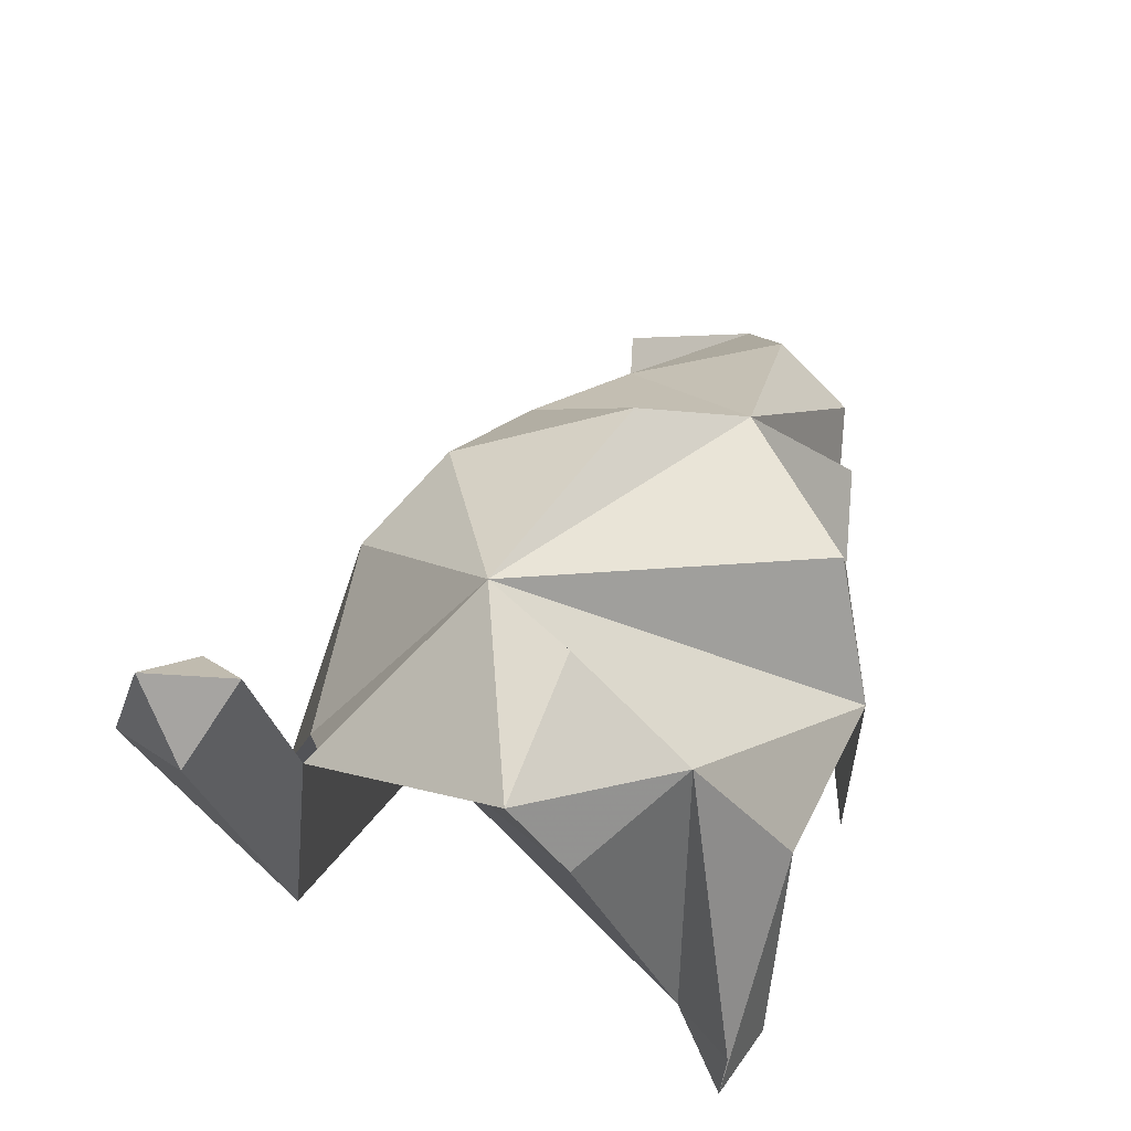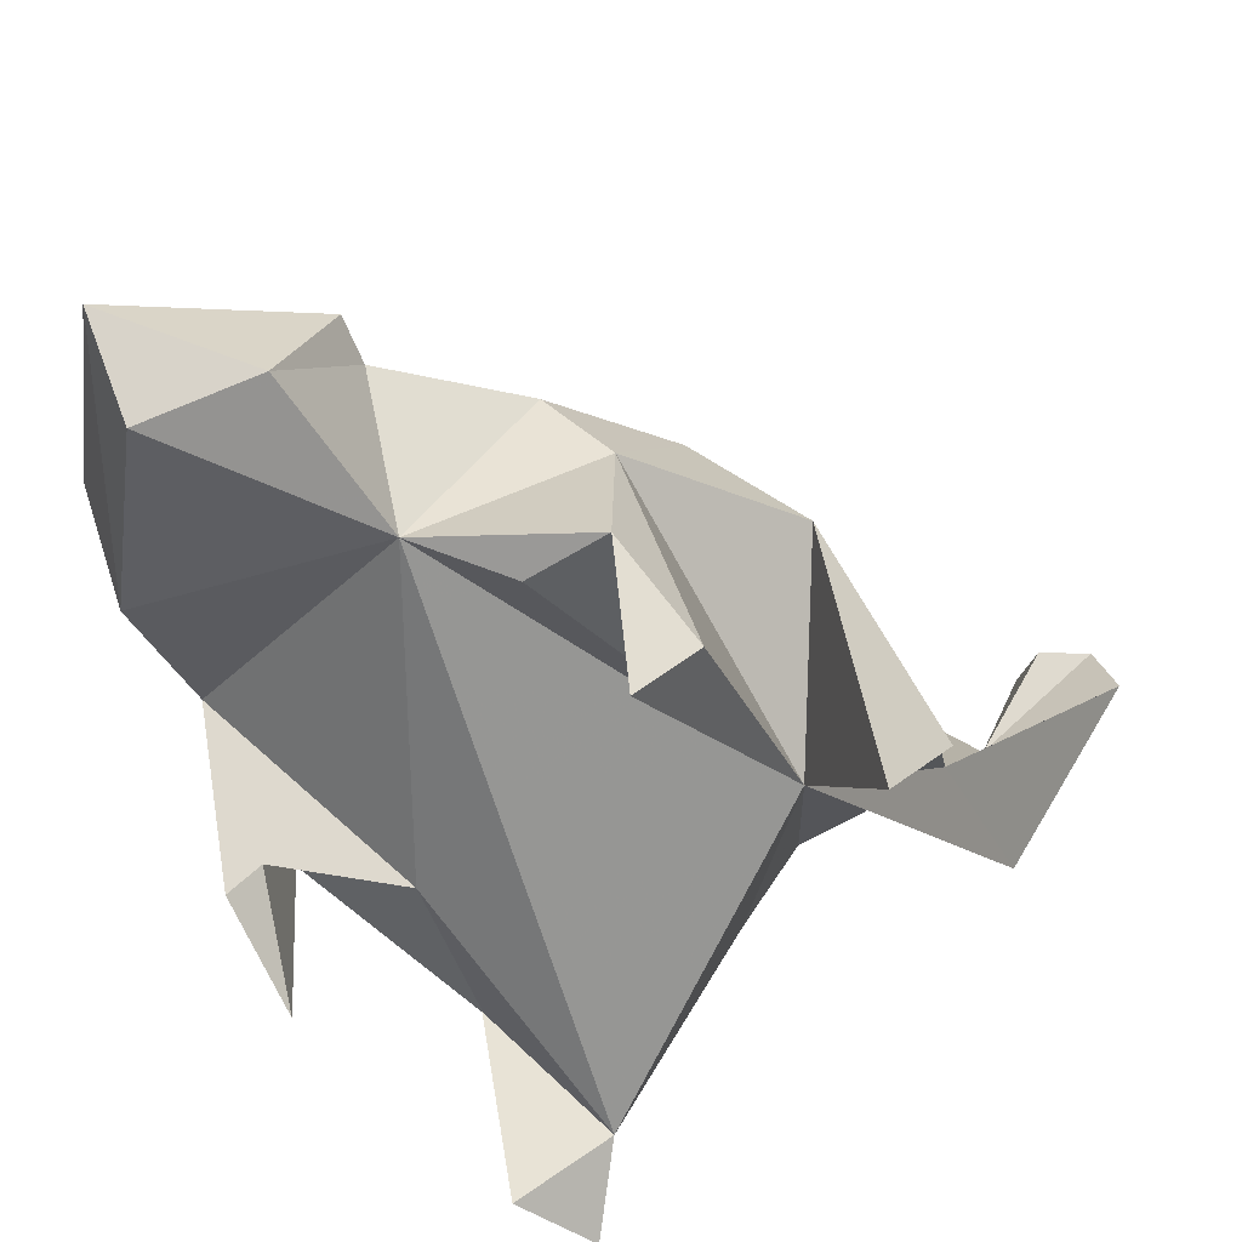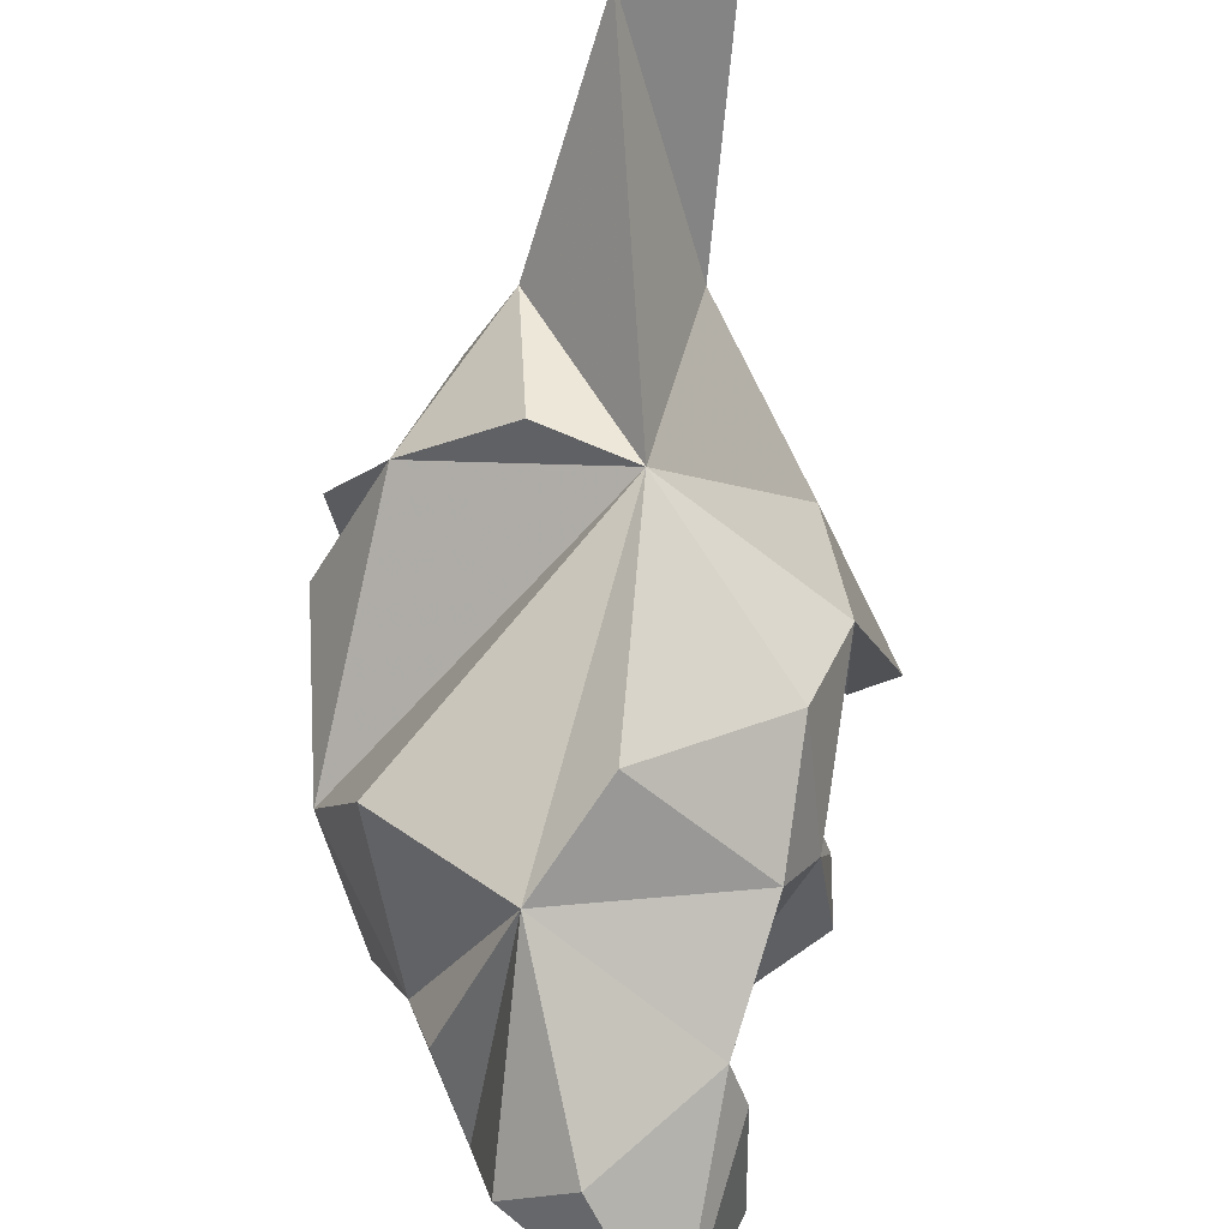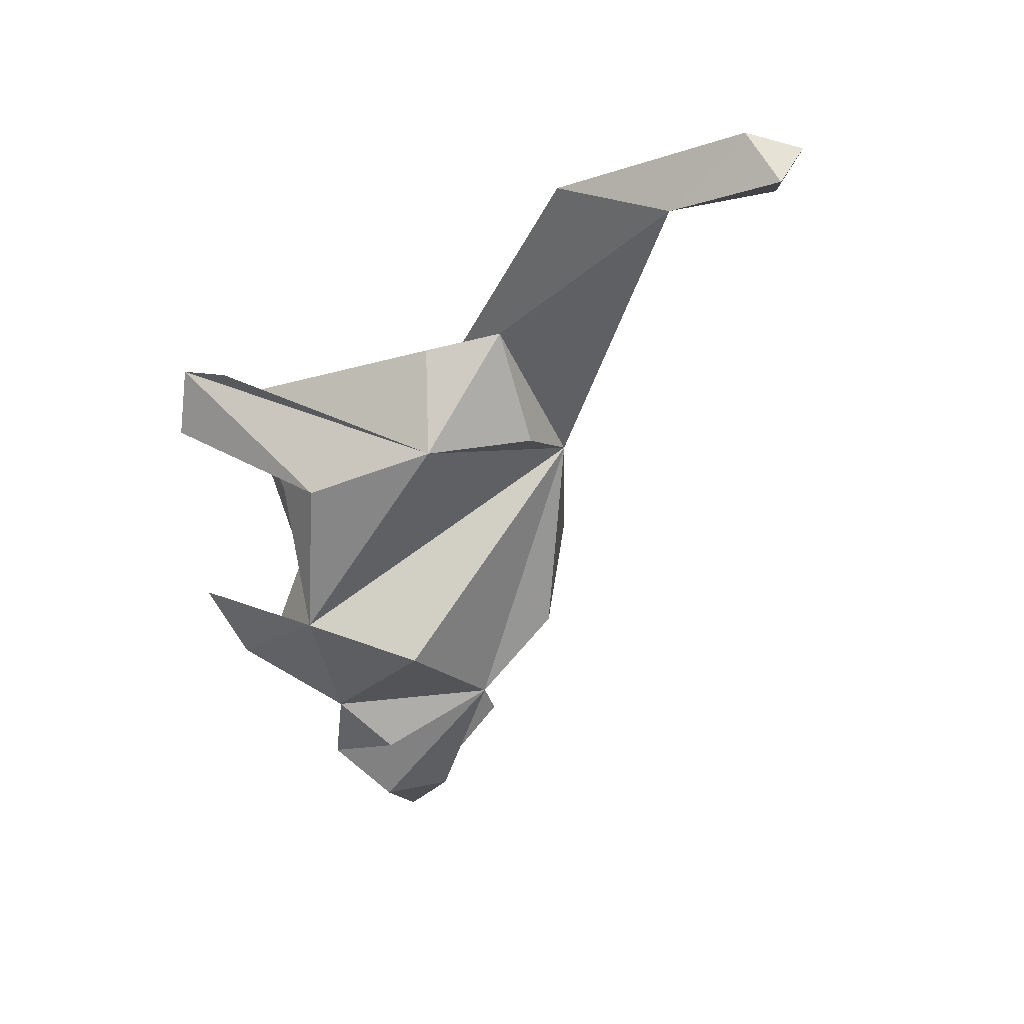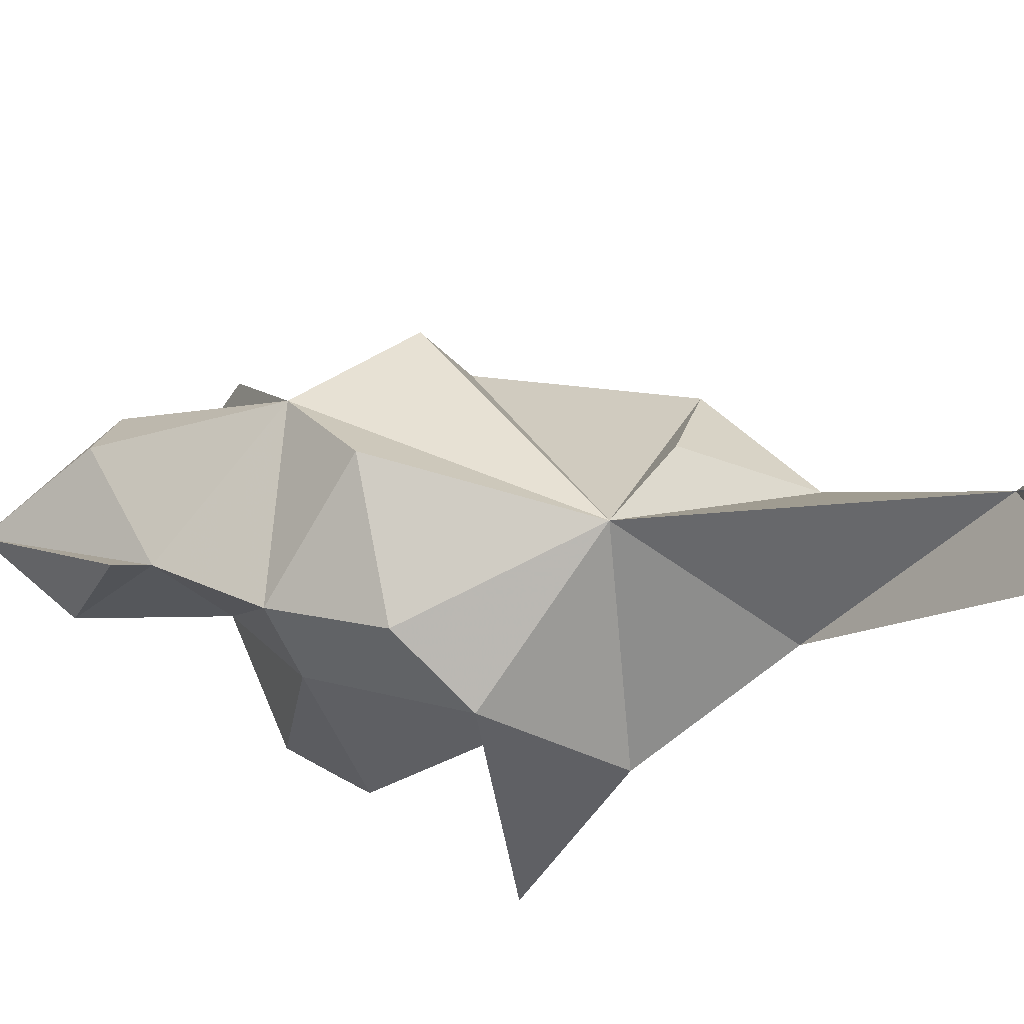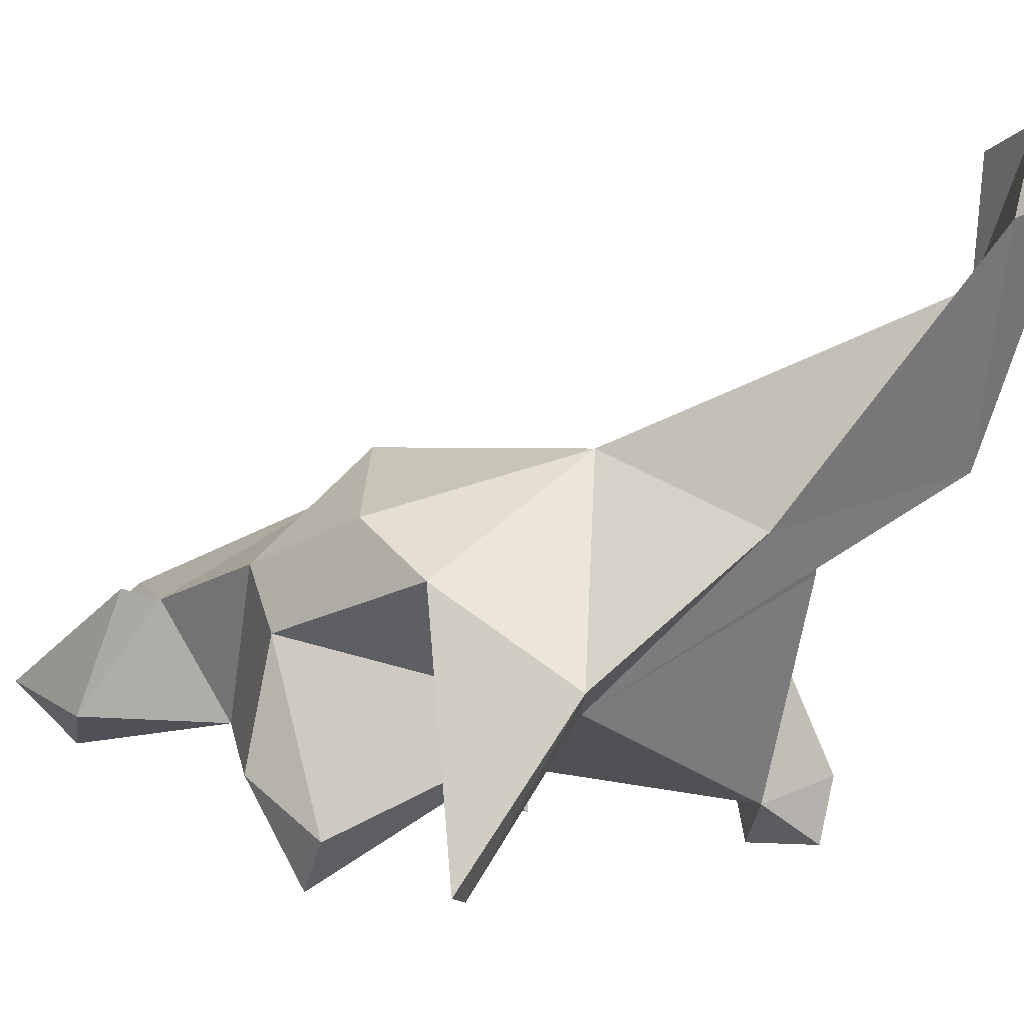
<metadata>
{"format":"obj","ext":"obj","renderer":"f3d","projection":"perspective","resolution":1024,"background":"white","views":[{"elev":45.9,"azim":-155.9,"up":"+Z"},{"elev":-52.3,"azim":44.9,"up":"+Z"},{"elev":67.7,"azim":-0.9,"up":"+Z"},{"elev":24.5,"azim":-61.9,"up":"+Y"},{"elev":59.4,"azim":102.9,"up":"+Z"},{"elev":5.3,"azim":115.9,"up":"+Z"}]}
</metadata>
<code>
v 9.307 49.37 32.29
v 7.17 44.68 30.14
v 5.424 51.38 26.72
v 3.339 -44.72 -24.53
v 10.46 -39.81 -20.51
v 3.743 9.561 5.387
v 15.27 -7.243 -0.2636
v 1.365 -13.56 4.638
v 13.26 -19.37 -5.092
v 16.45 -15.32 -10.6
v 8.992 10.75 -16.93
v 19.31 1.318 -4.896
v 25.16 6.587 -29.89
v 17.56 14.97 -13.6
v 18.47 -9.36 -27.99
v 18.02 -17.22 -22.89
v 11.22 -18.53 -22.99
v 15.34 -12.85 -33.3
v 6.84 -25.4 -20.63
v 8.761 27.55 -0.6224
v 5.007 -50.53 -18.65
v 9.118 -31.36 -9.301
v 10.42 -34.77 -8.35
v 20.52 5.495 -31.28
v 12.01 48.62 24.86
v 3.043 42.72 4.418
v 2.879 47.06 32.27
v 1.877 42.24 19.38
v -8.292 -40.1 -14.28
v -12.37 -5.743 -23.82
v -14.66 -23.97 -17.21
v -5.027 13.68 5.262
v -17.75 -12.71 -4.065
v -5.736 -22.04 -0.9197
v -10 24.82 -6.179
v -22.51 9.394 -14.97
v -15.57 14.27 -2.859
v -22.58 22.26 -26.52
v -20.04 7.836 -20.58
v -16.33 17.44 -28.55
v -21.66 21.25 -33.02
v -18.26 -17.32 -28.96
v -21.99 -8.91 -16.45
v -16.59 -15.81 -25.99
v -20.93 -8.638 -32.42
v -10.15 -34.41 -21.09
v -12.74 -29.42 -11.01
v -5.582 26.8 1.337
v -1.703 -40.61 -9.366
v -22.48 13.51 -33.64
f 25 20 26
f 25 28 20
f 5 21 4
f 19 5 4
f 11 17 19
f 13 24 14
f 14 24 11
f 24 13 12
f 13 14 12
f 24 12 11
f 15 10 16
f 11 18 16
f 18 11 15
f 17 16 19
f 15 11 10
f 16 17 11
f 34 9 8
f 8 7 6
f 9 7 8
f 10 7 9
f 12 7 10
f 12 6 7
f 14 6 12
f 34 22 9
f 22 19 9
f 20 6 14
f 20 28 6
f 5 22 23
f 23 22 21
f 5 23 21
f 10 11 12
f 11 26 20
f 20 14 11
f 10 9 19
f 19 22 5
f 25 1 28
f 1 2 28
f 25 26 3
f 15 16 18
f 3 1 25
f 10 19 16
f 1 27 2
f 27 1 3
f 28 26 11
f 46 4 21
f 46 19 4
f 29 46 21
f 30 19 31
f 40 11 19
f 40 19 30
f 43 37 36
f 44 30 31
f 43 30 44
f 40 35 11
f 40 30 39
f 38 37 40
f 41 38 40
f 37 38 41
f 40 36 50
f 36 37 41
f 40 39 36
f 37 35 40
f 43 44 45
f 44 31 42
f 45 44 42
f 42 43 45
f 46 31 19
f 33 31 34
f 34 8 6
f 6 37 43
f 6 43 33
f 37 6 32
f 6 48 32
f 34 31 47
f 48 6 28
f 46 47 31
f 34 6 33
f 37 32 48
f 48 35 37
f 34 47 46
f 29 49 34
f 49 21 22
f 49 22 34
f 46 29 34
f 29 21 49
f 36 39 43
f 43 39 30
f 48 11 35
f 48 28 11
f 43 31 33
f 28 2 27
f 28 3 26
f 41 40 50
f 36 41 50
f 3 28 27
f 31 43 42

</code>
